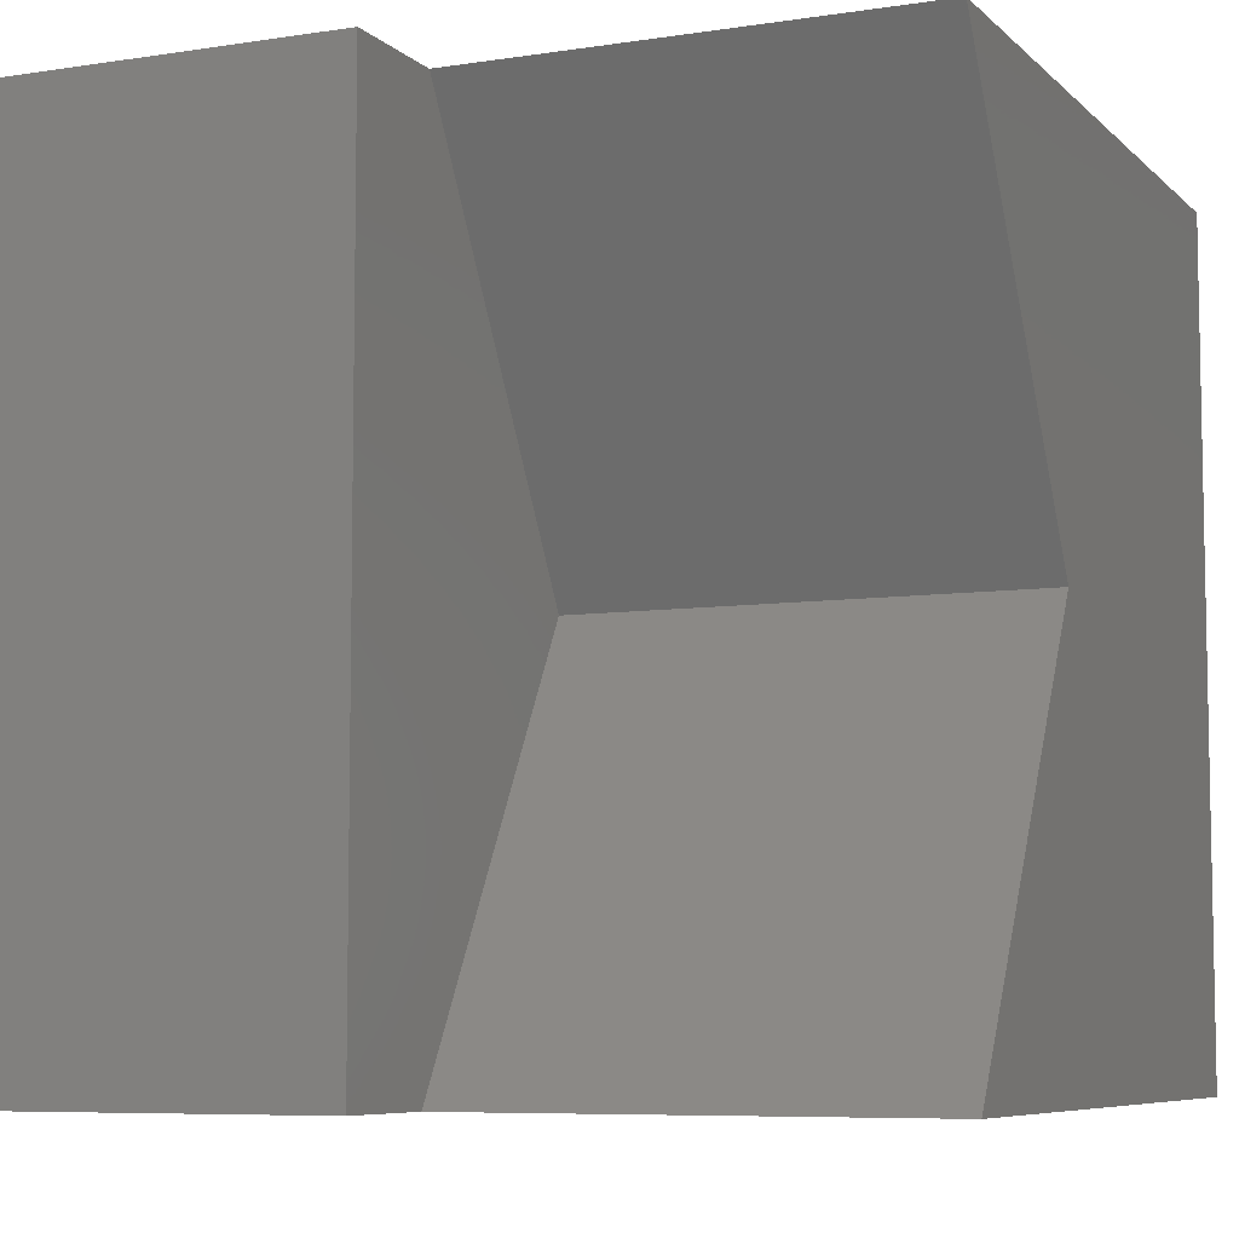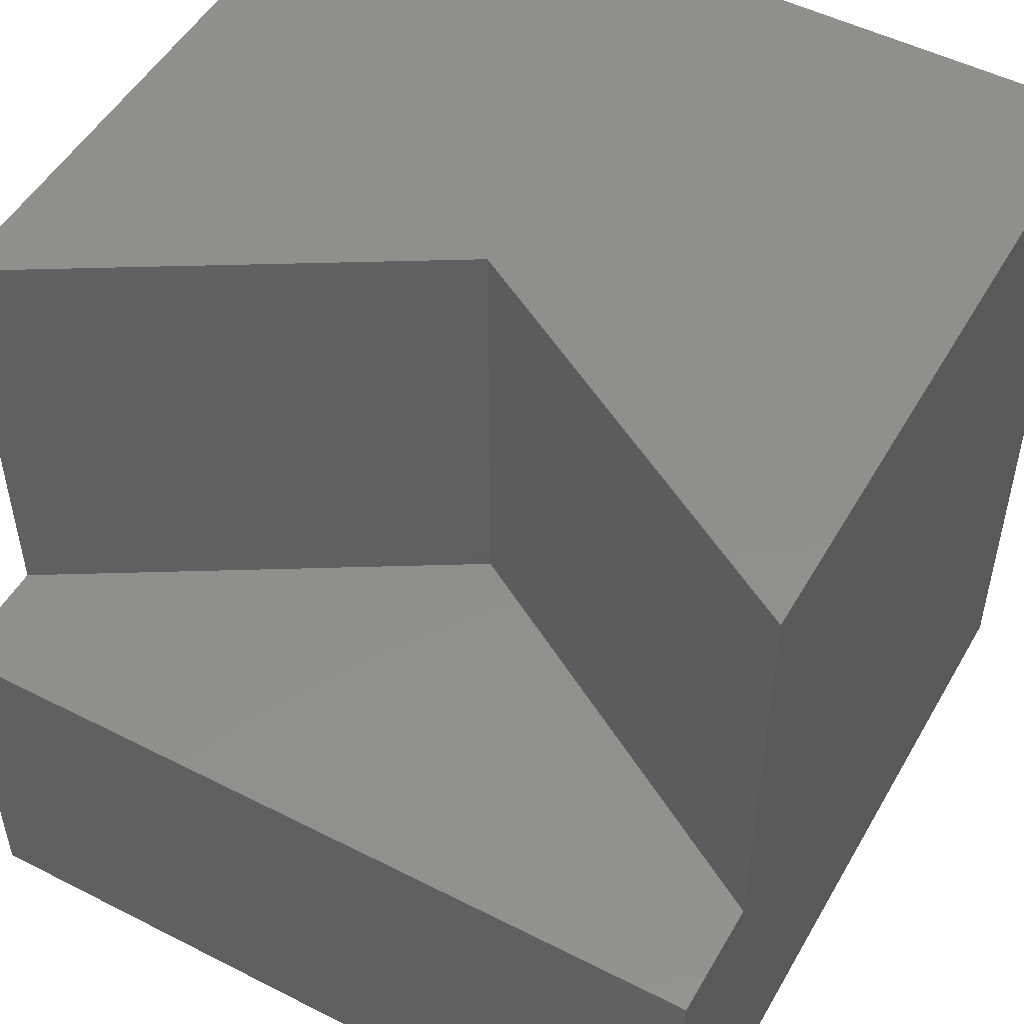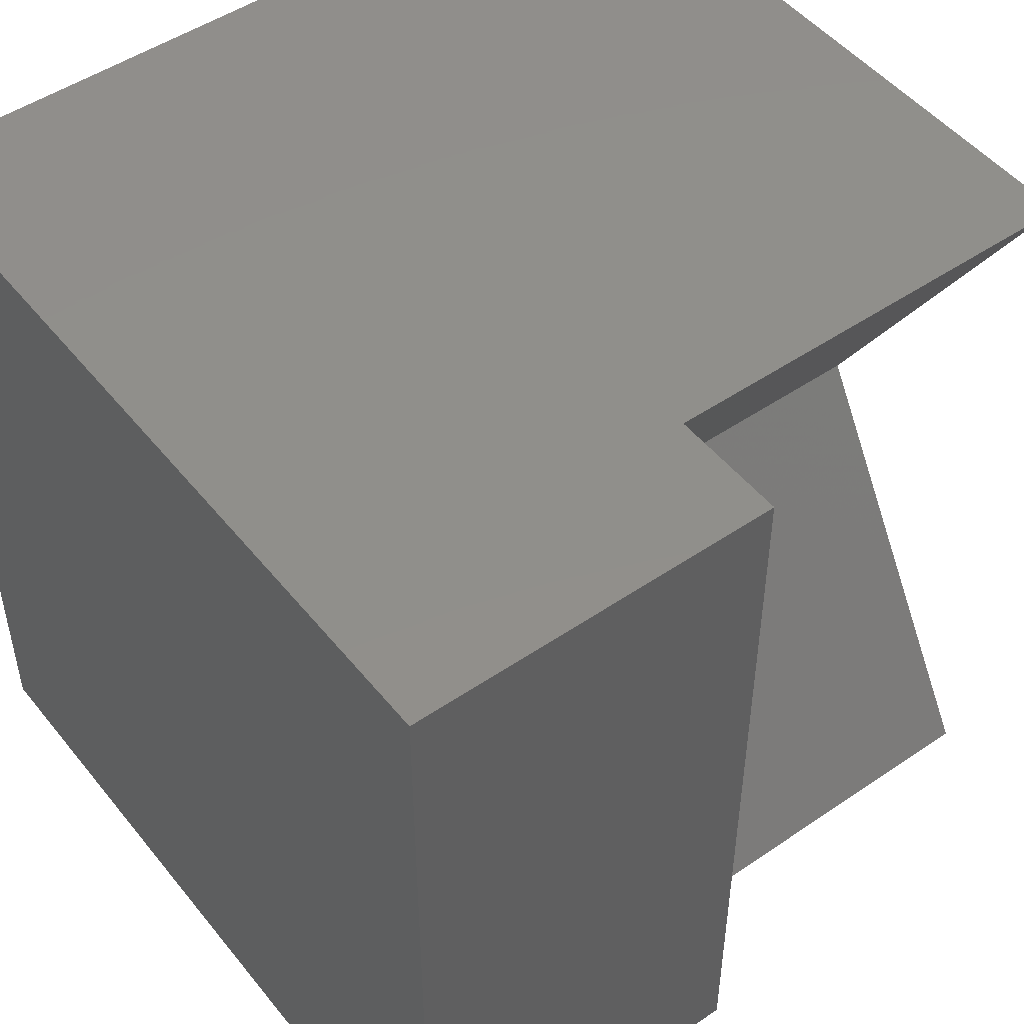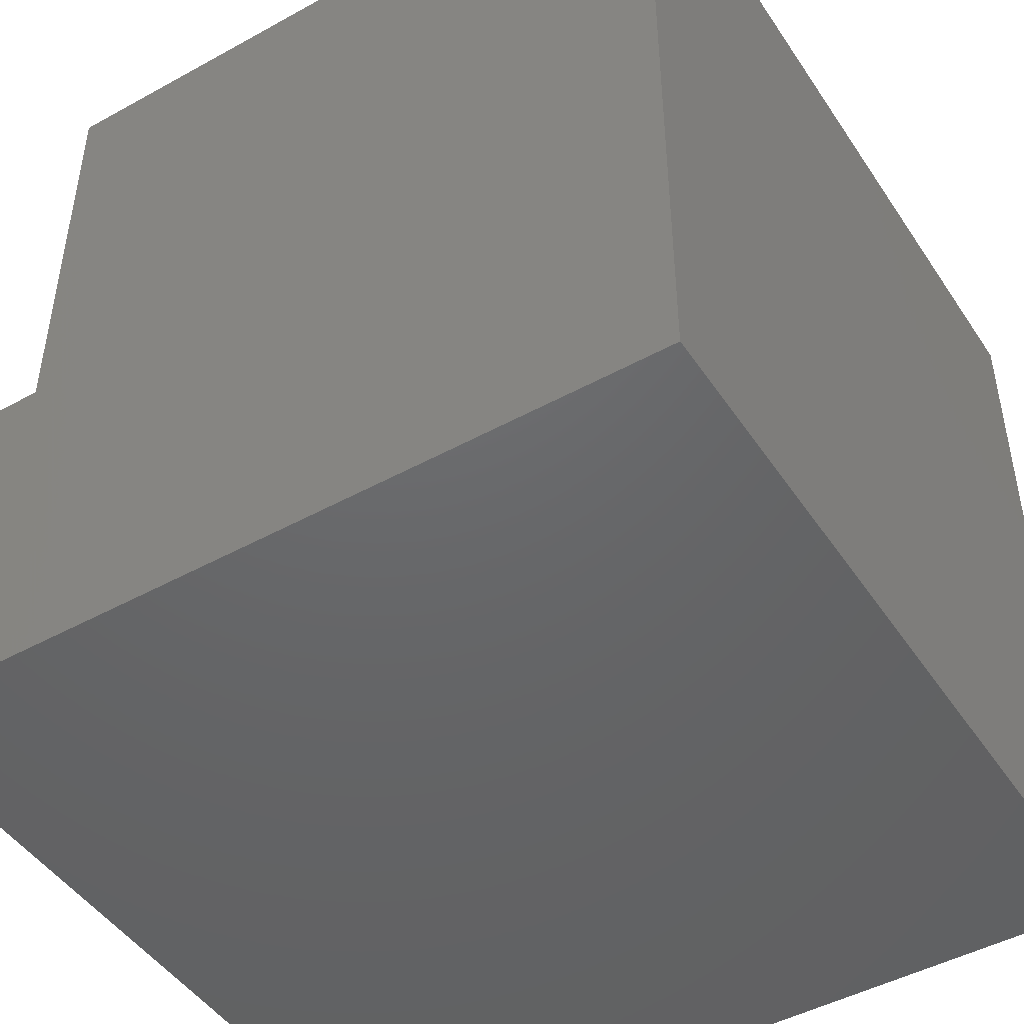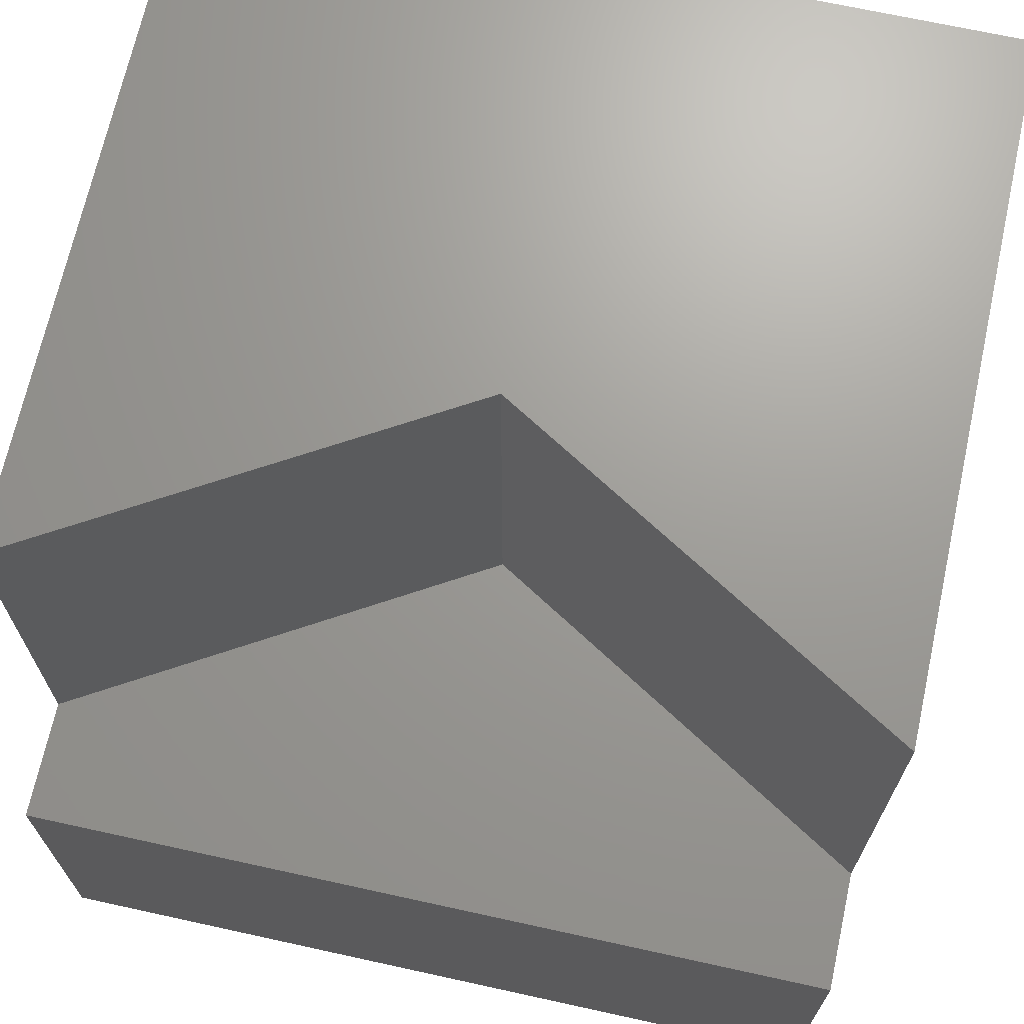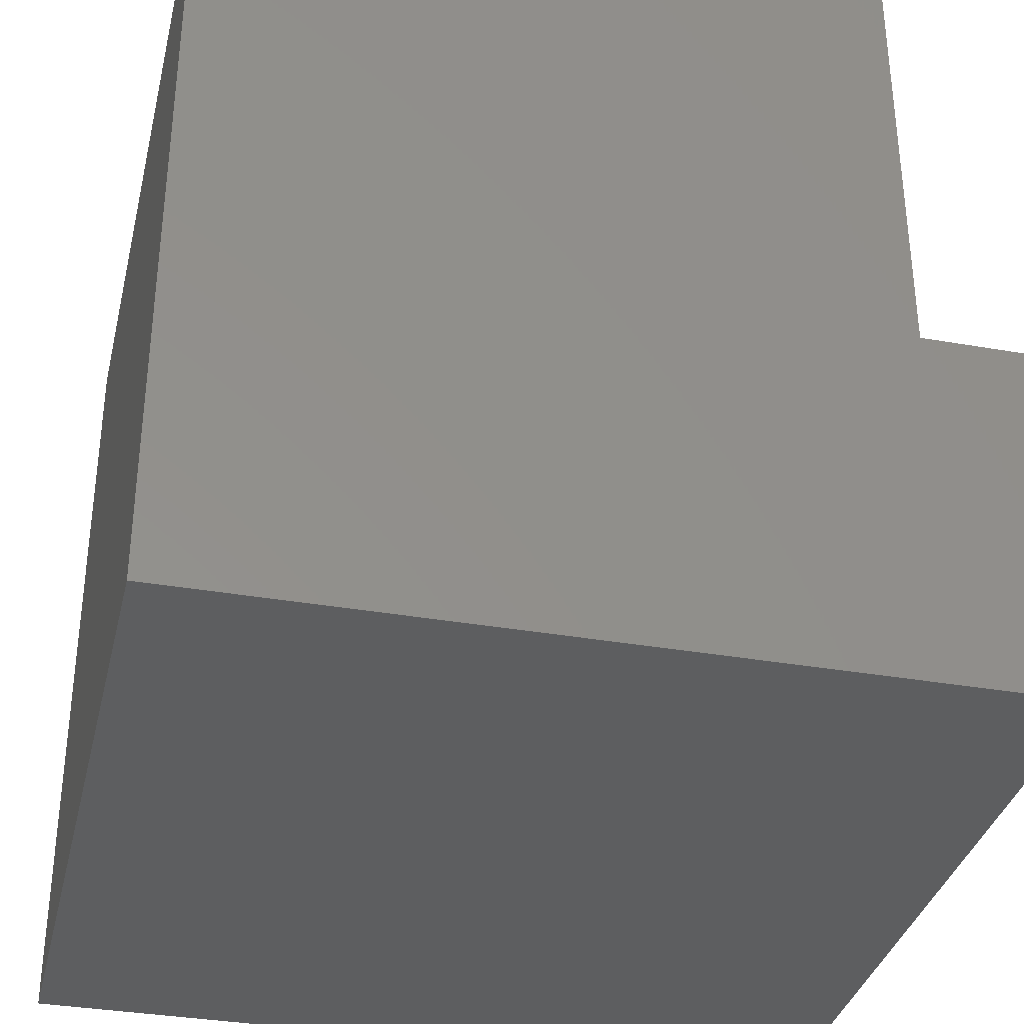
<metadata>
{"format":"stl","ext":"stl","renderer":"f3d","projection":"perspective","resolution":1024,"background":"white","views":[{"elev":-7.1,"azim":-66.0,"up":"+Y"},{"elev":50.7,"azim":-60.9,"up":"+Z"},{"elev":49.2,"azim":-127.1,"up":"+Y"},{"elev":-46.9,"azim":32.0,"up":"+Z"},{"elev":69.1,"azim":-77.6,"up":"+Z"},{"elev":-34.9,"azim":166.8,"up":"+Z"}]}
</metadata>
<code>
# stl→obj: 16 verts, 24 faces
v 0 10 4.562
v 0 10 0
v 0 0 4.562
v 0 0 0
v 1.451 0 10
v 10 0 10
v 4.442 5 10
v 10 10 10
v 1.451 10 10
v 10 10 0
v 10 0 0
v 1.451 10 4.562
v 1.451 0 4.562
v 4.442 5 4.562
v 1.451 -8.674e-16 4.562
v 1.451 -8.674e-16 10
f 1 2 3
f 3 2 4
f 5 6 7
f 7 6 8
f 7 8 9
f 10 8 11
f 11 8 6
f 2 10 4
f 4 10 11
f 9 8 12
f 12 8 10
f 12 10 1
f 1 10 2
f 3 4 13
f 13 4 11
f 13 11 5
f 5 11 6
f 12 14 9
f 9 14 7
f 14 15 7
f 7 15 16
f 14 12 13
f 13 12 1
f 13 1 3

</code>
